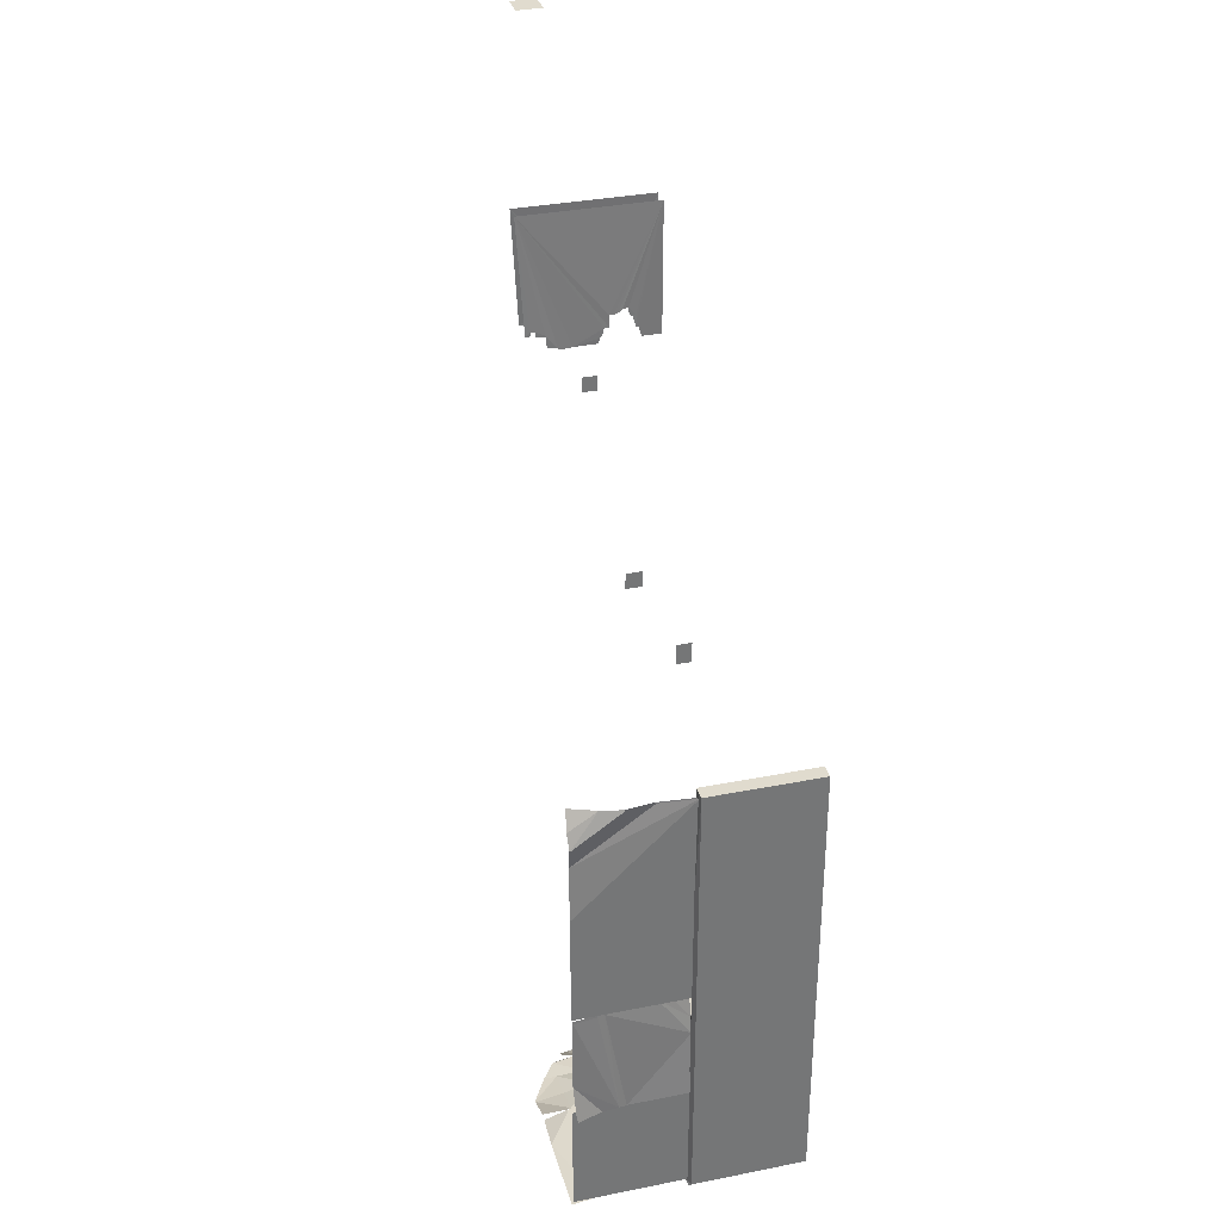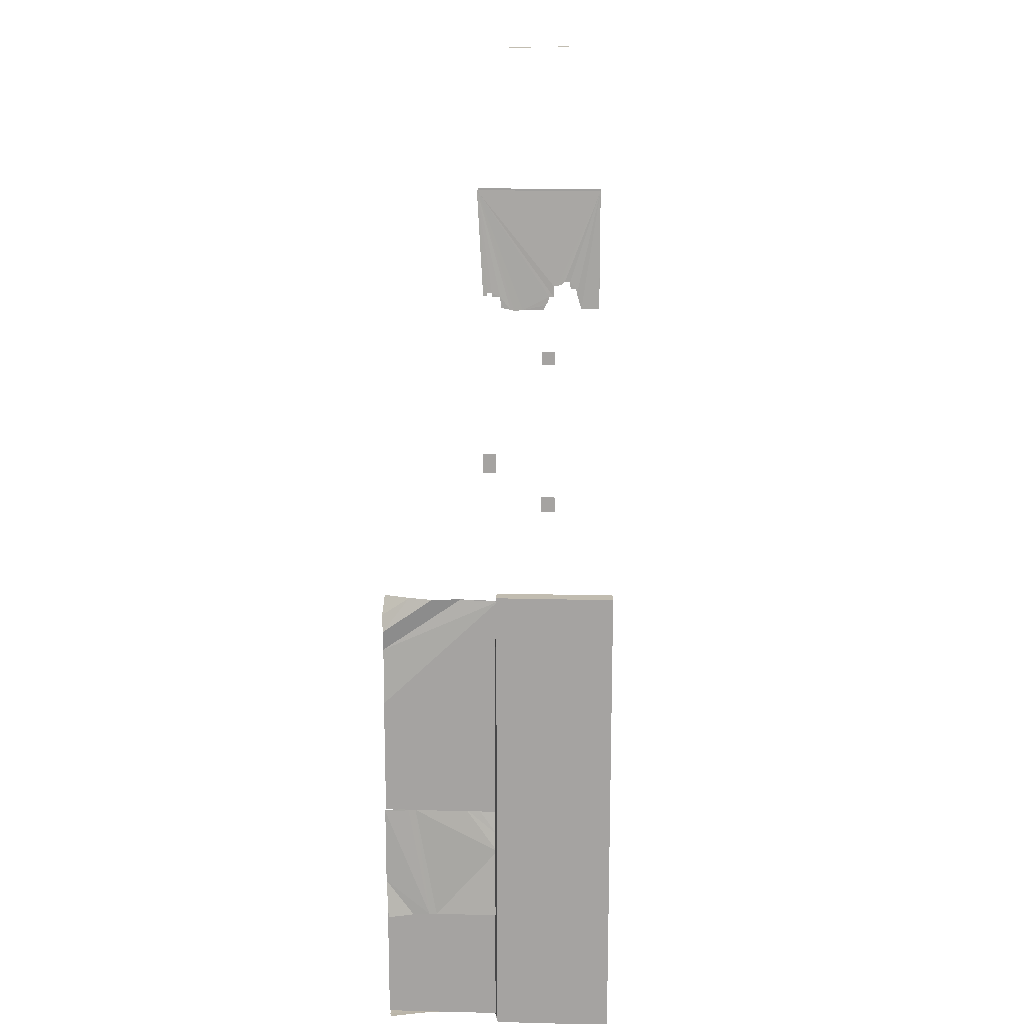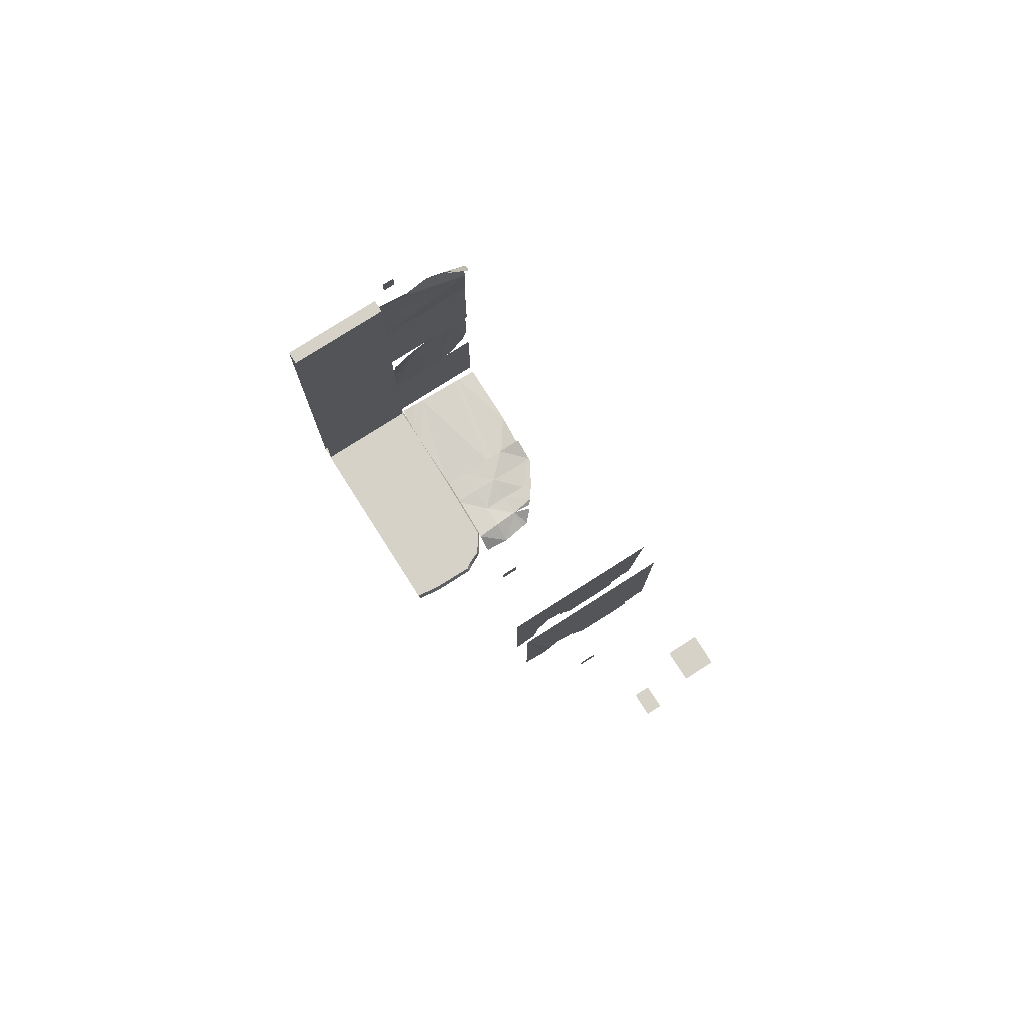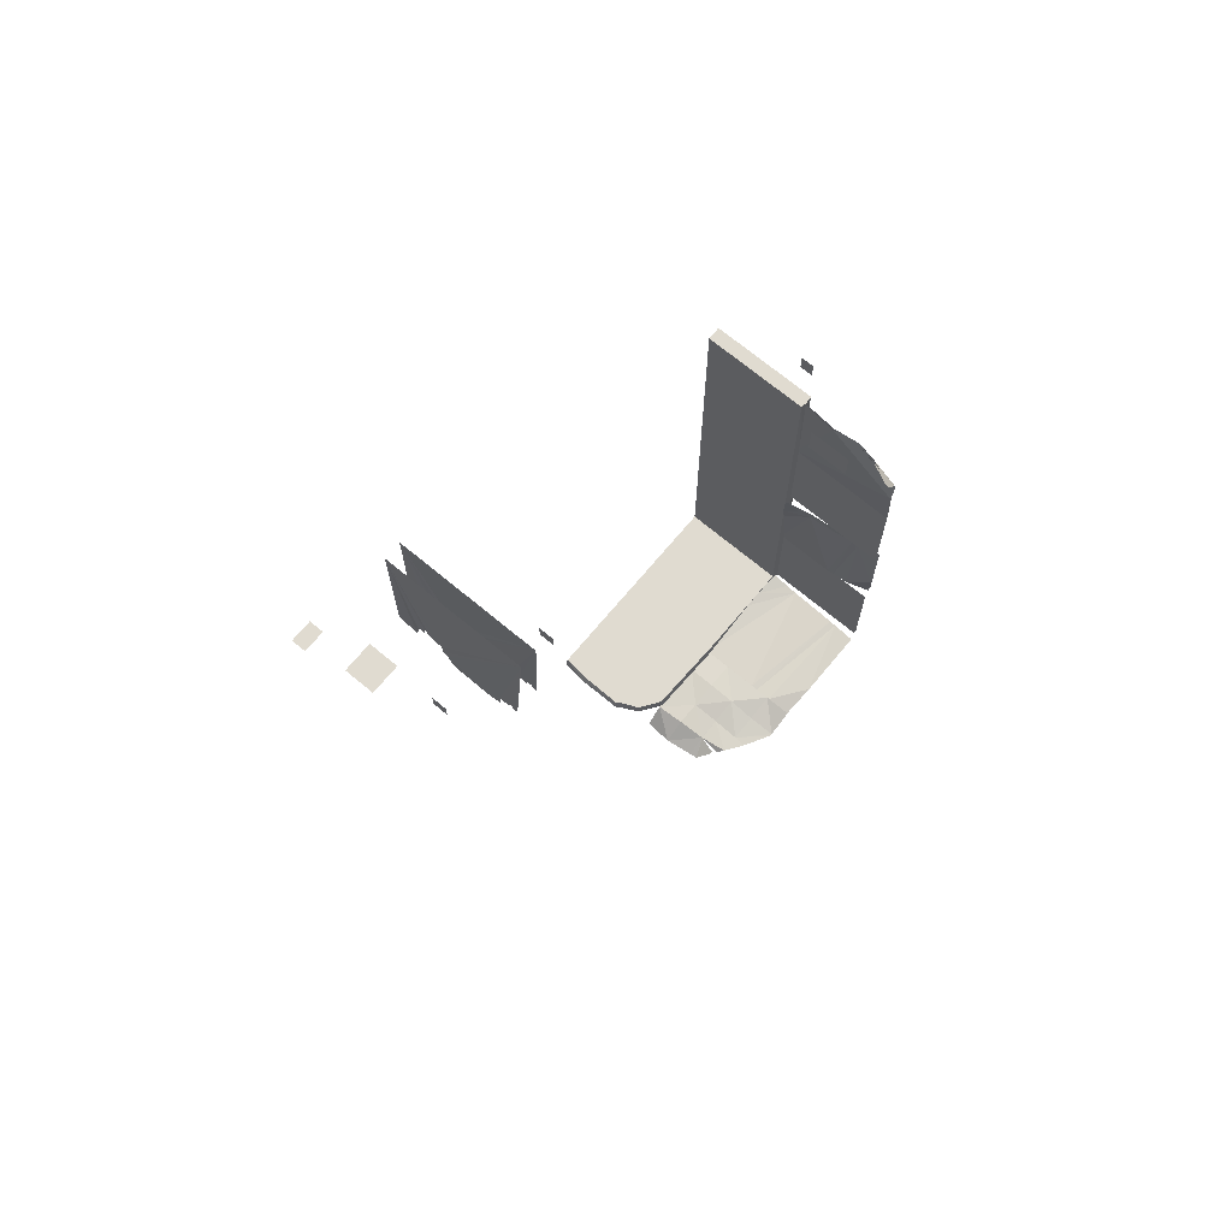
<metadata>
{"format":"obj","ext":"obj","renderer":"f3d","projection":"perspective","resolution":1024,"background":"white","views":[{"elev":33.5,"azim":-105.2,"up":"+Z"},{"elev":16.4,"azim":-87.0,"up":"+Z"},{"elev":78.1,"azim":57.5,"up":"+Z"},{"elev":70.2,"azim":129.8,"up":"+Z"}]}
</metadata>
<code>
o CityRuins1.001
v -0.04523 0.6621 0.7768
v -0.04523 0.5433 0.6524
v -0.04523 0.5433 0.7768
v -0.04523 0.6621 0.6524
v -3.505 0.9629 0.7296
v -3.505 0.8622 0.5848
v -3.505 0.8622 0.7296
v -3.505 0.9629 0.5848
v -0.2036 1.019 1.332
v -0.2034 1.087 1.332
v -0.2287 1.217 2.258
v -0.2039 0.9288 1.218
v -0.2036 1.019 1.234
v -0.204 0.8916 1.208
v -0.2042 0.8168 1.217
v -0.2057 0.6339 1.218
v -0.2032 1.164 1.342
v -0.2034 1.087 1.369
v -0.2033 1.127 1.369
v -0.2033 1.127 1.341
v -0.205 0.5462 1.336
v -0.205 0.5466 1.433
v -0.2049 0.584 1.336
v -0.2051 0.5136 1.433
v -0.2052 0.4812 1.442
v -0.2052 0.4488 1.468
v -0.2109 0.4028 1.471
v -0.2049 0.5976 1.286
v -0.2049 0.6134 1.261
v -0.2109 0.4029 1.435
v -0.2211 0.3031 1.229
v -0.2287 0.1473 1.225
v -0.2111 0.3423 1.366
v -0.2109 0.3899 1.406
v -0.2111 0.3487 1.405
v -0.2287 0.1473 2.258
v -0.3862 1.016 1.332
v -0.3864 1.085 1.332
v -0.3611 1.217 2.258
v -0.386 0.9238 1.218
v -0.3862 1.005 1.234
v -0.3859 0.8908 1.208
v -0.3856 0.8168 1.217
v -0.3842 0.6339 1.218
v -0.3867 1.164 1.342
v -0.3864 1.087 1.369
v -0.3866 1.127 1.369
v -0.3866 1.127 1.341
v -0.3849 0.5462 1.336
v -0.3849 0.5466 1.433
v -0.385 0.584 1.336
v -0.3847 0.5136 1.433
v -0.3847 0.4812 1.442
v -0.3847 0.4488 1.468
v -0.379 0.4028 1.471
v -0.385 0.5976 1.286
v -0.385 0.6134 1.261
v -0.379 0.4029 1.435
v -0.3688 0.3031 1.229
v -0.3611 0.1473 1.225
v -0.3788 0.3423 1.366
v -0.3789 0.3899 1.406
v -0.3788 0.3487 1.405
v -0.3611 0.1473 2.258
v 0.7132 0.55 3.411
v 0.5697 0.4552 3.411
v 0.7132 0.4552 3.411
v 0.5697 0.55 3.411
v 0.6554 0.9867 3.411
v 0.4591 0.7884 3.411
v 0.6554 0.7884 3.411
v 0.4591 0.9867 3.411
v -2.803 0.8518 -3.878
v -2.152 0.8512 -3.823
v -2.152 0.8342 -3.878
v -2.803 0.8687 -3.823
v -2.803 -0.01239 -3.878
v -2.803 0.8518 -3.878
v -1.93 -0.01239 -3.878
v -2.803 -0.01239 -3.769
v -1.93 -0.01239 -3.769
v -2.803 0.8518 -3.769
v -2.803 0.8518 -3.769
v -2.152 0.8342 -3.769
v -1.989 0.7219 -3.878
v -1.93 0.5899 -3.878
v -2.152 0.8342 -3.878
v -1.93 0.5899 -3.769
v -2.152 0.8342 -3.769
v -1.989 0.7219 -3.769
v -1.989 0.7219 -3.878
v -1.912 0.6039 -3.827
v -1.93 0.5899 -3.878
v -1.977 0.7316 -3.823
v -1.901 0.5486 -3.878
v -1.879 0.1854 -3.813
v -1.905 0.1854 -3.878
v -1.883 0.5626 -3.82
v -1.905 0.1854 -3.878
v -1.905 0.1854 -3.769
v -1.901 0.5486 -3.878
v -1.901 0.5486 -3.769
v -1.911 -0.01239 -3.828
v -1.93 -0.01239 -3.878
v -1.977 0.7316 -3.823
v -1.989 0.7219 -3.769
v -1.989 0.7219 -3.878
v -1.989 0.7219 -3.769
v -1.93 0.5899 -3.769
v -1.901 0.5486 -3.769
v -1.905 0.1854 -3.769
v -1.93 -0.01239 -3.769
v -3.675 0.8518 -3.878
v -2.803 0.8687 -3.823
v -2.803 0.8518 -3.878
v -3.675 0.8687 -3.823
v -3.675 0.8518 -3.878
v -2.803 -0.01239 -3.878
v -3.675 -0.01239 -3.878
v -2.803 0.8518 -3.878
v -3.675 -0.01239 -3.878
v -3.675 0.8518 -3.769
v -3.675 0.8687 -3.823
v -3.675 -0.01239 -3.769
v -3.675 0.8518 -3.878
v -2.803 0.8518 -3.769
v -3.675 -0.01239 -3.769
v -2.803 -0.01239 -3.769
v -3.675 0.8518 -3.769
v -3.675 0.8518 -3.769
v -2.803 0.8518 -3.769
v -3.745 0.8518 -2.926
v -3.691 0.8687 -3.798
v -3.745 0.8518 -3.798
v -3.691 0.8687 -2.926
v -3.745 0.8518 -2.053
v -3.691 0.8687 -2.926
v -3.745 0.8518 -2.926
v -3.691 0.8687 -2.053
v -3.745 0.8518 -1.181
v -3.691 0.8687 -2.053
v -3.745 0.8518 -2.053
v -3.691 0.8687 -1.181
v -3.745 0.8518 -0.3084
v -3.691 0.8687 -1.181
v -3.745 0.8518 -1.181
v -3.691 0.8564 -0.3084
v -3.745 0.8518 -2.926
v -3.745 -0.01239 -3.798
v -3.745 -0.01239 -2.926
v -3.745 0.8518 -3.798
v -3.745 0.8518 -2.053
v -3.745 -0.01239 -2.926
v -3.745 -0.01239 -2.053
v -3.745 0.8518 -2.926
v -3.745 0.8518 -1.181
v -3.745 -0.01239 -2.053
v -3.745 -0.01239 -1.181
v -3.745 0.8518 -2.053
v -3.745 0.8518 -0.3084
v -3.745 -0.01239 -1.181
v -3.745 -0.01239 -0.3084
v -3.745 0.8518 -1.181
v -3.745 -0.01239 -0.3084
v -3.636 0.8518 -0.3084
v -3.691 0.8564 -0.3084
v -3.636 -0.01239 -0.3084
v -3.745 0.8518 -0.3084
v -3.636 0.8518 -1.181
v -3.636 -0.01239 -0.3084
v -3.636 -0.01239 -1.181
v -3.636 0.8518 -0.3084
v -3.636 0.8518 -2.053
v -3.636 -0.01239 -1.181
v -3.636 -0.01239 -2.053
v -3.636 0.8518 -1.181
v -3.636 0.8518 -2.926
v -3.636 -0.01239 -2.053
v -3.636 -0.01239 -2.926
v -3.636 0.8518 -2.053
v -3.636 0.8518 -3.798
v -3.636 -0.01239 -2.926
v -3.636 -0.01239 -3.798
v -3.636 0.8518 -2.926
v -3.636 -0.01239 -3.798
v -3.745 0.8518 -3.798
v -3.691 0.8687 -3.798
v -3.745 -0.01239 -3.798
v -3.636 0.8518 -3.798
v -3.636 0.8518 -2.926
v -3.636 0.8518 -3.798
v -3.636 0.8518 -2.053
v -3.636 0.8518 -2.926
v -3.636 0.8518 -1.181
v -3.636 0.8518 -2.053
v -3.636 0.8518 -0.3084
v -3.636 0.8518 -1.181
v -2.119 0.8427 -3.82
v -1.968 1.059 -3.959
v -2.138 1.059 -3.845
v -1.983 0.8427 -3.952
v -2.158 1.275 -3.896
v -2.005 1.275 -3.985
v -2.16 1.275 -3.896
v -2.342 1.275 -3.883
v -2.336 1.059 -3.849
v -2.335 0.8427 -3.82
v -2.158 1.28 -3.897
v -2.192 1.491 -3.905
v -2.153 1.449 -3.934
v -2.34 1.491 -3.901
v -2.012 1.334 -3.989
v -2.109 1.425 -3.907
v -2.561 1.707 -3.901
v -2.766 1.491 -3.82
v -2.55 1.491 -3.872
v -2.766 1.707 -3.82
v -2.55 1.275 -3.828
v -2.766 1.275 -3.82
v -2.542 1.707 -3.903
v -2.336 1.59 -3.908
v -2.766 1.059 -3.82
v -2.55 0.8427 -3.82
v -2.55 1.059 -3.82
v -2.766 0.8427 -3.82
v -2.55 0.8427 -3.831
v -2.766 1.059 -3.831
v -2.55 1.059 -3.831
v -2.766 0.8427 -3.831
v -2.55 1.275 -3.84
v -2.766 1.275 -3.831
v -2.336 1.059 -3.86
v -2.342 1.275 -3.895
v -2.335 0.8427 -3.831
v -2.766 1.491 -3.831
v -2.561 1.707 -3.912
v -2.55 1.491 -3.883
v -2.766 1.707 -3.831
v -2.336 1.586 -3.92
v -2.34 1.491 -3.912
v -2.549 1.707 -3.914
v -2.158 1.275 -3.907
v -2.162 1.275 -3.907
v -2.158 1.285 -3.909
v -2.198 1.491 -3.916
v -1.976 1.059 -3.967
v -2.119 0.8427 -3.831
v -2.138 1.059 -3.856
v -1.992 0.8427 -3.961
v -2.014 1.275 -3.993
v -2.02 1.33 -3.997
v -2.118 1.423 -3.913
v -2.153 1.445 -3.945
v -3.643 0.869 -3.728
v -3.425 0.8542 -3.757
v -3.643 1.003 -3.757
v -3.292 0.8525 -3.799
v -3.643 1.478 -3.835
v -2.766 1.324 -3.837
v -3.643 1.096 -3.796
v -2.766 0.8427 -3.837
v -2.766 1.378 -3.822
v -3.643 1.478 -3.811
v -2.766 1.324 -3.813
v -3.643 1.532 -3.822
v -2.766 1.378 -3.846
v -3.643 1.532 -3.845
v -3.059 1.71 -3.848
v -2.766 1.505 -3.831
v -3.643 1.71 -3.848
v -3.059 1.707 -3.872
v -3.643 1.707 -3.872
v -2.766 1.503 -3.854
v -2.766 1.693 -3.891
v -2.766 1.691 -3.914
v -3.643 1.096 -3.772
v -3.292 0.8525 -3.775
v -3.425 0.8542 -3.78
v -3.643 0.869 -3.751
v -3.643 1.003 -3.78
v -2.766 0.8427 -3.813
v -3.682 0.8427 -1.181
v -3.656 1.707 -0.7573
v -3.656 1.127 -0.3515
v -3.682 1.707 -1.181
v -3.682 0.8427 -0.3515
v -3.682 0.8427 -1.181
v -3.682 0.8427 -2.053
v -3.682 0.9919 -2.053
v -3.682 1.085 -2.053
v -3.682 1.478 -2.053
v -3.682 1.532 -2.053
v -3.682 1.707 -2.053
v -3.682 1.707 -1.181
v -3.682 0.8427 -2.926
v -3.682 1.707 -3.788
v -3.682 1.324 -2.926
v -3.682 0.8427 -3.788
v -3.682 1.707 -2.926
v -3.682 1.502 -2.926
v -3.682 1.378 -2.926
v -3.695 0.8427 -0.3515
v -3.669 1.707 -0.7573
v -3.695 1.707 -1.181
v -3.669 1.127 -0.3515
v -3.695 0.8427 -1.181
v -3.695 0.8427 -1.181
v -3.695 1.707 -2.053
v -3.695 1.532 -2.053
v -3.695 1.707 -1.181
v -3.695 1.478 -2.053
v -3.695 1.085 -2.053
v -3.695 0.9919 -2.053
v -3.695 0.8427 -2.053
v -3.695 1.502 -2.926
v -3.695 1.707 -2.926
v -3.695 1.707 -3.788
v -3.695 1.378 -2.926
v -3.695 1.324 -2.926
v -3.695 0.8427 -2.926
v -3.695 0.8427 -3.788
v -3.634 1.71 -0.4928
v -3.559 1.696 -0.3603
v -3.645 1.503 -0.3512
v -3.657 1.507 -0.3471
v -3.571 1.7 -0.3562
v -3.646 1.714 -0.4887
v -3.682 1.707 -0.608
v -3.682 1.341 -0.3515
v -3.695 1.707 -0.608
v -3.695 1.341 -0.3515
v -3.596 0.869 -2.049
v -3.625 0.8542 -2.266
v -3.625 1.003 -2.049
v -3.667 0.8525 -2.399
v -3.704 1.478 -2.049
v -3.706 1.324 -2.926
v -3.664 1.096 -2.049
v -3.706 0.8427 -2.926
v -3.691 1.378 -2.926
v -3.68 1.478 -2.049
v -3.682 1.324 -2.926
v -3.69 1.532 -2.049
v -3.714 1.378 -2.926
v -3.714 1.532 -2.049
v -3.717 1.71 -2.633
v -3.699 1.505 -2.926
v -3.717 1.71 -2.049
v -3.74 1.707 -2.633
v -3.74 1.707 -2.049
v -3.723 1.503 -2.926
v -3.759 1.693 -2.926
v -3.783 1.691 -2.926
v -3.64 1.096 -2.049
v -3.644 0.8525 -2.399
v -3.649 0.8542 -2.266
v -3.62 0.869 -2.049
v -3.649 1.003 -2.049
v -3.682 0.8427 -2.926
v -3.66 1.303 -0.9127
v -3.66 0.9559 -0.6426
v -3.66 0.9559 -0.9127
v -3.66 1.303 -0.6426
v -3.622 0.7359 -1.157
v -3.622 0.4777 -0.8874
v -3.622 0.4777 -1.157
v -3.622 0.7359 -0.8874
v -1.119 0.6256 -0.4115
v -1.119 0.4993 -0.2794
v -1.119 0.4993 -0.4115
v -1.119 0.6256 -0.2794
f 1 2 3
f 1 4 2
f 5 6 7
f 5 8 6
f 12 13 9
f 9 11 12
f 11 14 12
f 11 15 14
f 17 19 20
f 17 11 19
f 19 11 18
f 10 18 11
f 11 9 10
f 11 36 22
f 11 21 23
f 11 22 21
f 22 36 24
f 24 36 25
f 25 36 26
f 26 36 27
f 15 11 23
f 28 15 23
f 29 15 28
f 16 15 29
f 36 31 33
f 36 32 31
f 27 35 30
f 27 36 35
f 34 30 35
f 36 33 35
f 40 39 37
f 37 41 40
f 39 40 42
f 39 42 43
f 45 47 39
f 45 48 47
f 47 46 39
f 46 38 37
f 37 39 46
f 39 50 64
f 39 49 50
f 39 51 49
f 50 52 64
f 52 53 64
f 53 54 64
f 54 55 64
f 43 51 39
f 56 51 43
f 57 56 43
f 44 57 43
f 64 59 60
f 64 61 59
f 63 55 58
f 63 64 55
f 62 63 58
f 64 63 61
f 65 66 67
f 65 68 66
f 69 70 71
f 69 72 70
f 73 74 75
f 73 76 74
f 77 78 79
f 80 81 82
f 83 74 76
f 83 84 74
f 78 85 86
f 78 87 85
f 88 89 82
f 88 90 89
f 91 92 93
f 91 94 92
f 95 96 97
f 95 98 96
f 79 78 99
f 81 100 82
f 101 78 86
f 101 99 78
f 82 102 88
f 82 100 102
f 97 103 104
f 97 96 103
f 95 92 98
f 95 93 92
f 84 105 74
f 84 106 105
f 74 107 75
f 74 105 107
f 108 92 94
f 108 109 92
f 109 98 92
f 109 110 98
f 110 96 98
f 110 111 96
f 96 112 103
f 96 111 112
f 113 114 115
f 113 116 114
f 117 118 119
f 117 120 118
f 121 122 123
f 121 124 122
f 121 123 125
f 126 127 128
f 126 129 127
f 130 114 116
f 130 131 114
f 132 133 134
f 132 135 133
f 136 137 138
f 136 139 137
f 140 141 142
f 140 143 141
f 144 145 146
f 144 147 145
f 148 149 150
f 148 151 149
f 152 153 154
f 152 155 153
f 156 157 158
f 156 159 157
f 160 161 162
f 160 163 161
f 164 165 166
f 164 167 165
f 164 166 168
f 169 170 171
f 169 172 170
f 173 174 175
f 173 176 174
f 177 178 179
f 177 180 178
f 181 182 183
f 181 184 182
f 185 186 187
f 185 188 186
f 185 187 189
f 190 133 135
f 190 191 133
f 192 137 139
f 192 193 137
f 194 141 143
f 194 195 141
f 196 145 147
f 196 197 145
f 198 199 200
f 198 201 199
f 199 202 200
f 199 203 202
f 204 205 206
f 202 206 200
f 202 204 206
f 206 198 200
f 206 207 198
f 205 208 209
f 205 204 208
f 208 210 209
f 211 205 209
f 202 212 208
f 202 203 212
f 212 213 208
f 214 215 216
f 214 217 215
f 215 218 216
f 215 219 218
f 218 211 216
f 218 205 211
f 211 220 214
f 211 221 220
f 211 214 216
f 222 223 224
f 222 225 223
f 223 206 224
f 223 207 206
f 206 218 224
f 206 205 218
f 218 222 224
f 218 219 222
f 226 227 228
f 226 229 227
f 227 230 228
f 227 231 230
f 230 232 228
f 230 233 232
f 232 226 228
f 232 234 226
f 235 236 237
f 235 238 236
f 236 239 240
f 236 241 239
f 236 240 237
f 240 230 237
f 240 233 230
f 230 235 237
f 230 231 235
f 242 243 244
f 240 239 245
f 246 247 248
f 246 249 247
f 247 232 248
f 247 234 232
f 232 233 243
f 232 242 248
f 232 243 242
f 242 246 248
f 242 250 246
f 221 211 209
f 251 242 244
f 251 250 242
f 251 244 252
f 204 202 208
f 233 245 244
f 233 240 245
f 245 253 244
f 243 233 244
f 254 255 256
f 257 258 259
f 257 260 258
f 261 257 259
f 262 263 264
f 262 265 263
f 258 266 259
f 258 267 266
f 268 265 269
f 268 270 265
f 262 269 265
f 271 266 272
f 271 273 266
f 267 272 266
f 269 274 268
f 271 275 273
f 255 276 256
f 255 277 276
f 278 279 280
f 278 260 257
f 278 280 260
f 264 276 281
f 264 263 276
f 277 281 276
f 282 283 284
f 282 285 283
f 286 282 284
f 287 288 289
f 287 289 290
f 287 290 291
f 287 291 292
f 287 293 294
f 287 292 293
f 295 296 297
f 295 298 296
f 296 299 300
f 296 300 301
f 296 301 297
f 302 303 304
f 302 305 303
f 306 302 304
f 307 308 309
f 307 310 308
f 307 309 311
f 307 311 312
f 307 312 313
f 314 307 313
f 315 316 317
f 318 315 317
f 319 318 317
f 320 317 321
f 320 319 317
f 322 323 324
f 325 326 327
f 328 324 329
f 328 322 324
f 325 330 331
f 325 327 330
f 283 329 284
f 283 328 329
f 331 303 305
f 331 330 303
f 332 333 334
f 335 336 337
f 335 338 336
f 339 335 337
f 340 341 342
f 340 343 341
f 336 344 337
f 336 345 344
f 346 343 347
f 346 348 343
f 340 347 343
f 349 344 350
f 349 351 344
f 345 350 344
f 347 352 346
f 349 353 351
f 333 354 334
f 333 355 354
f 356 357 358
f 356 338 335
f 356 358 338
f 342 354 359
f 342 341 354
f 355 359 354
f 360 361 362
f 360 363 361
f 364 365 366
f 364 367 365
f 368 369 370
f 368 371 369

</code>
